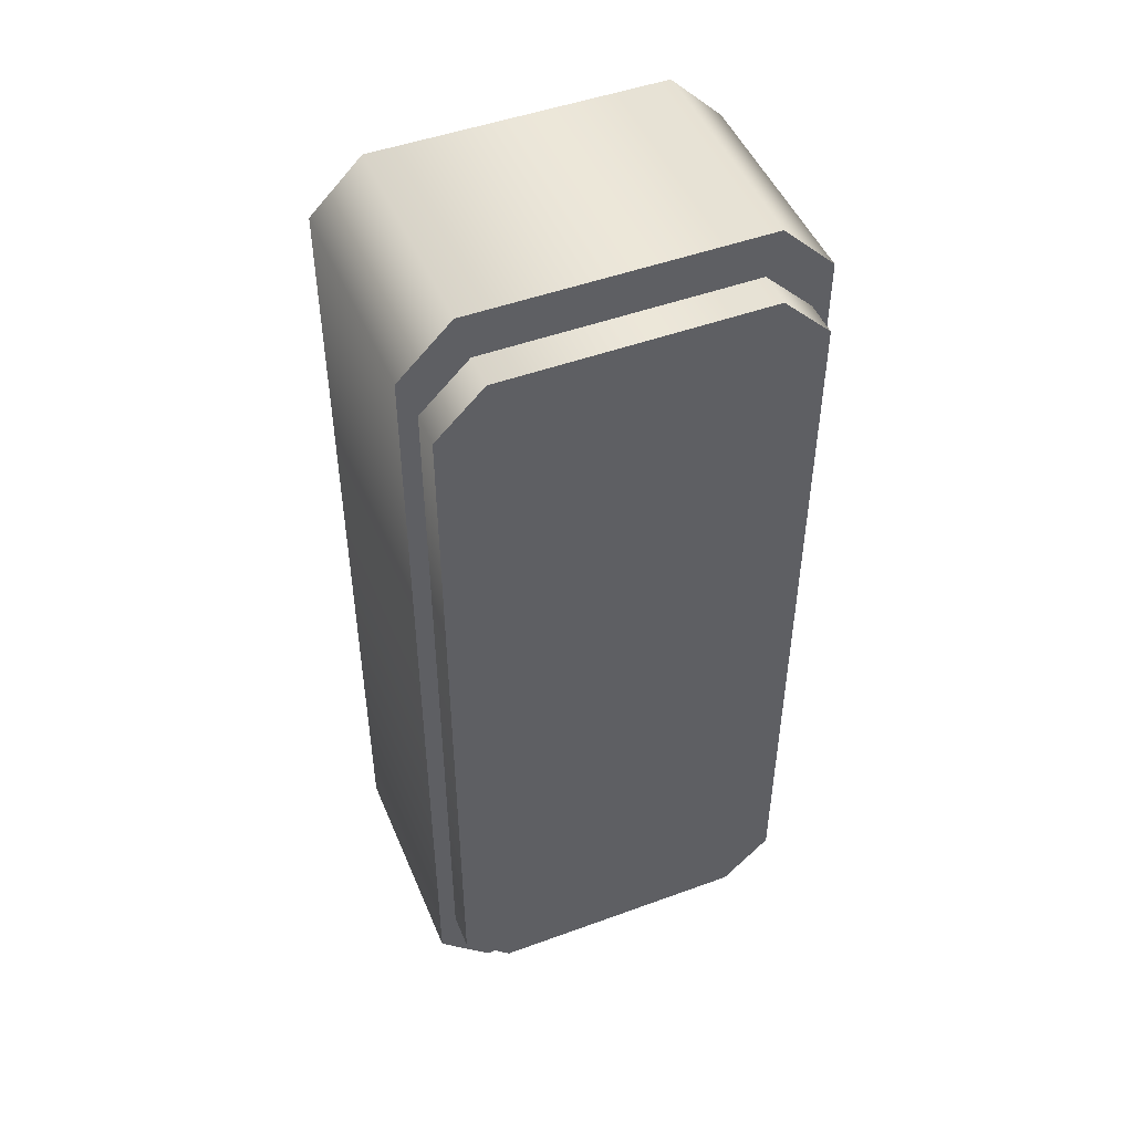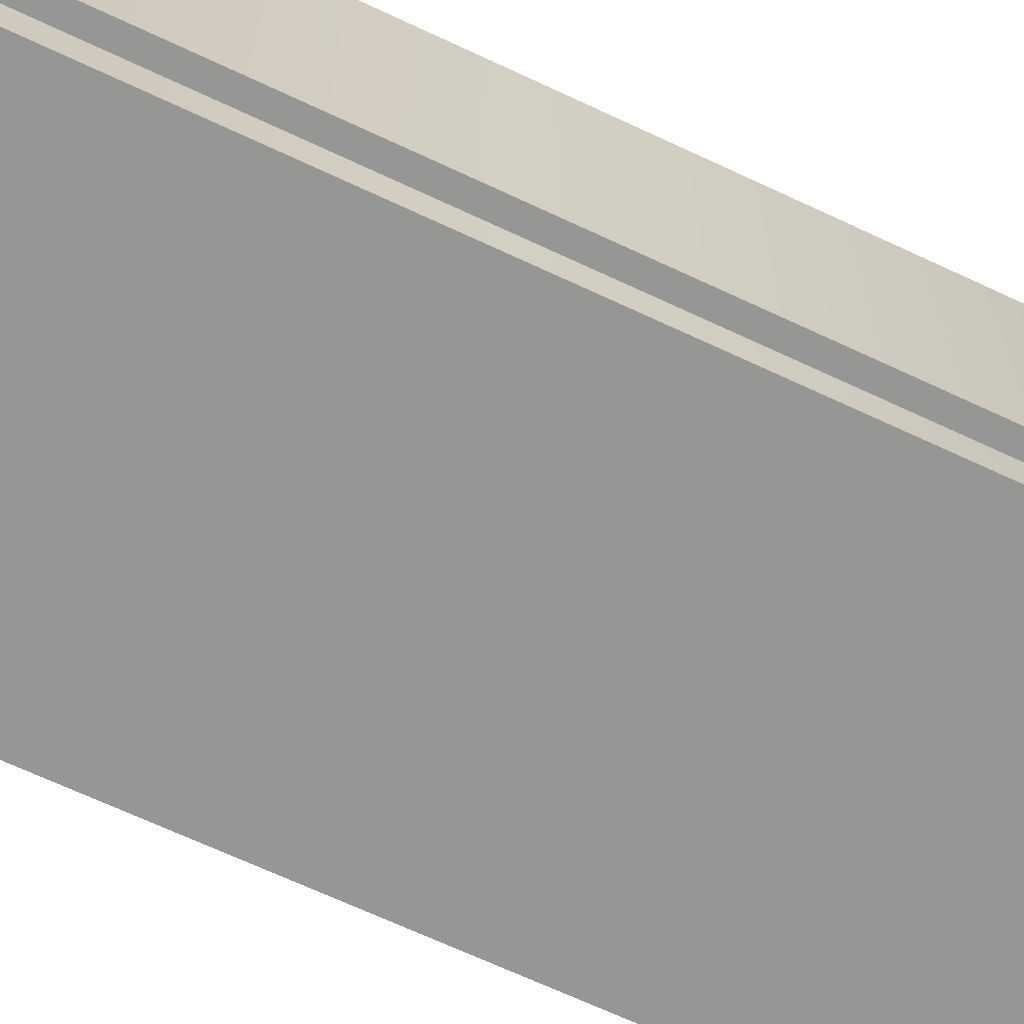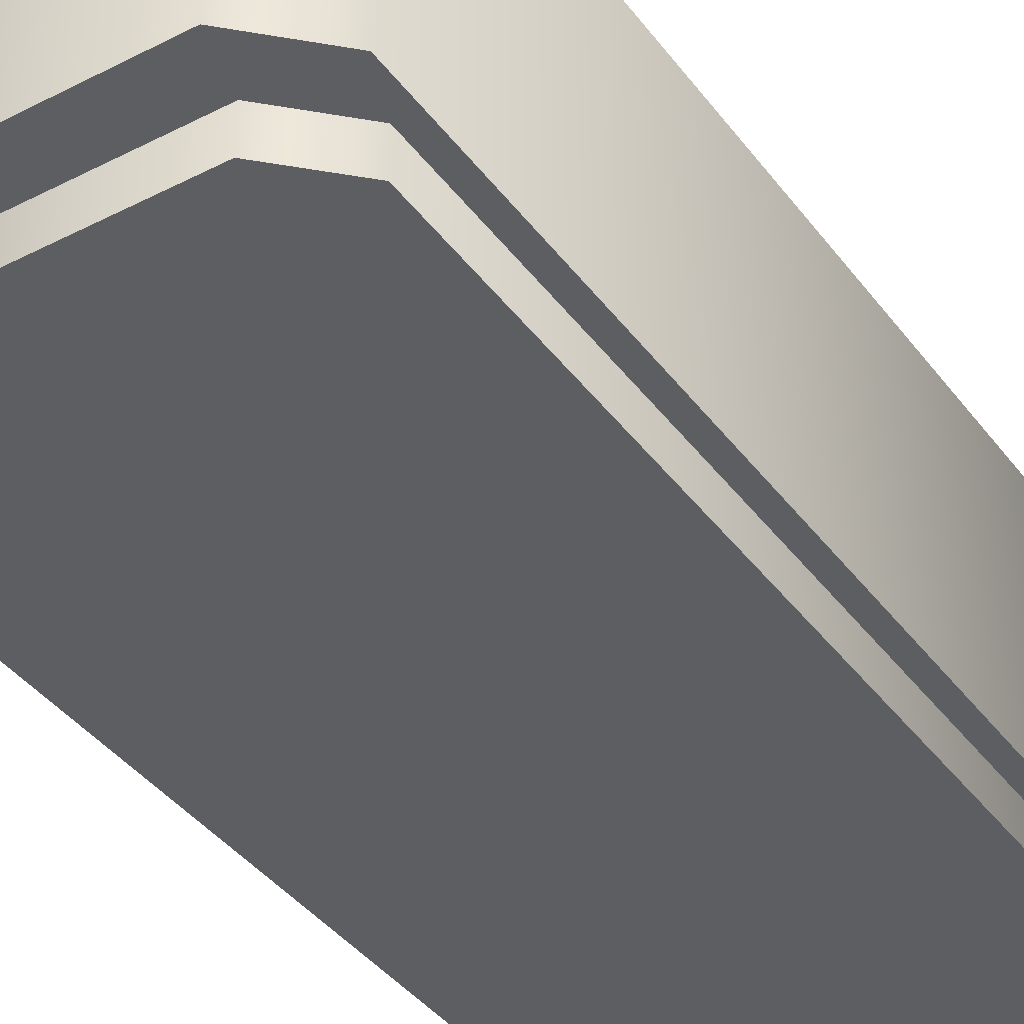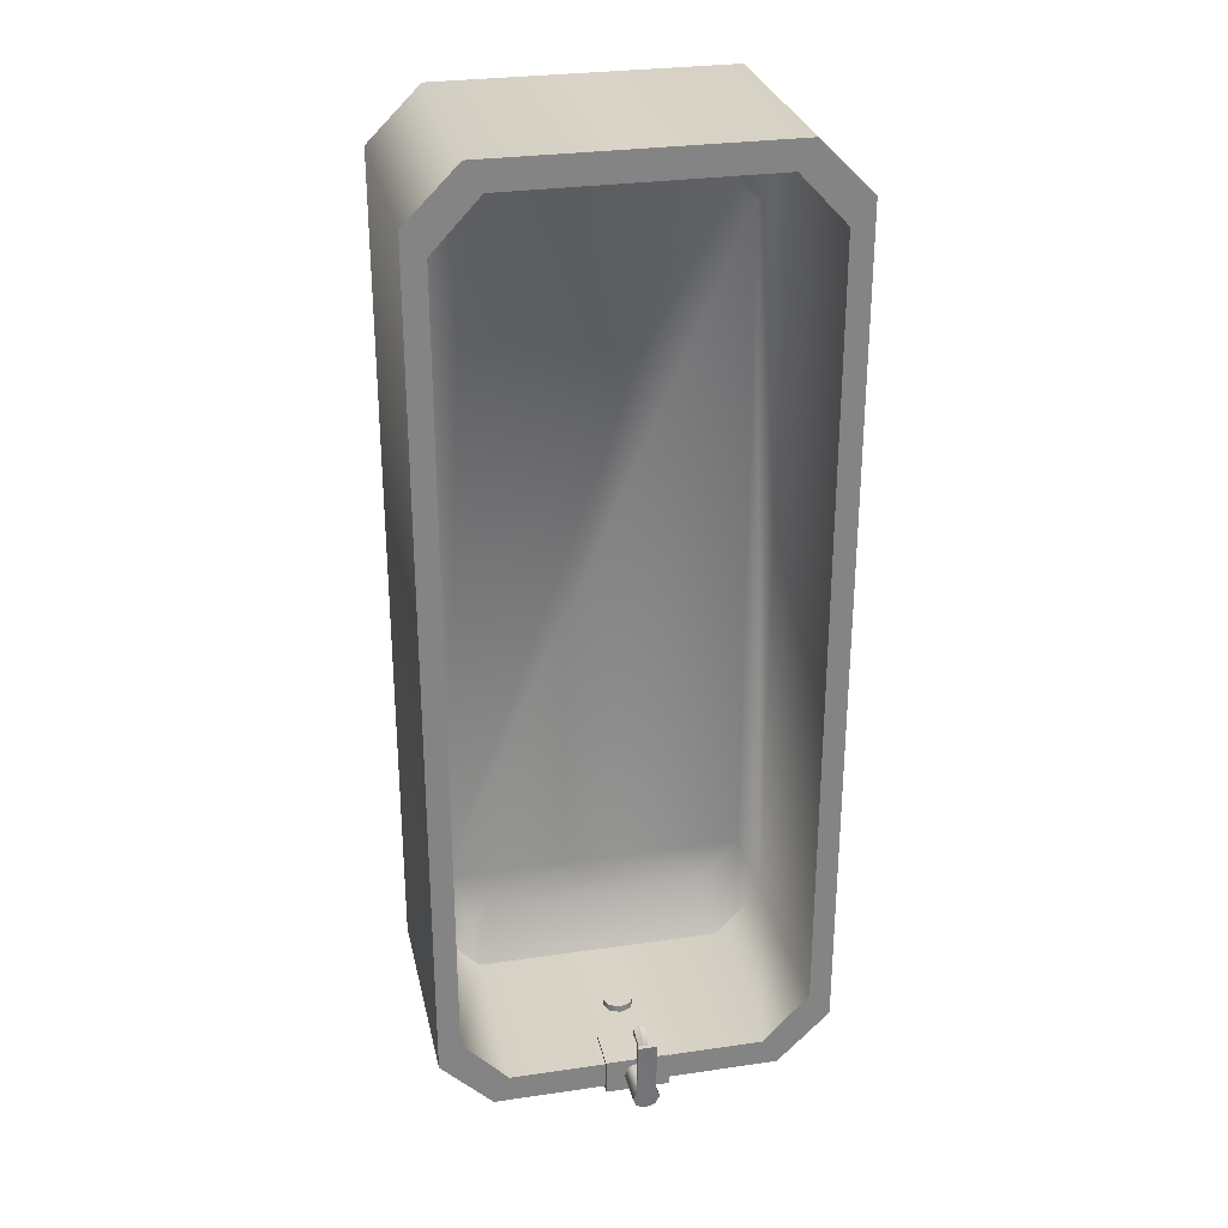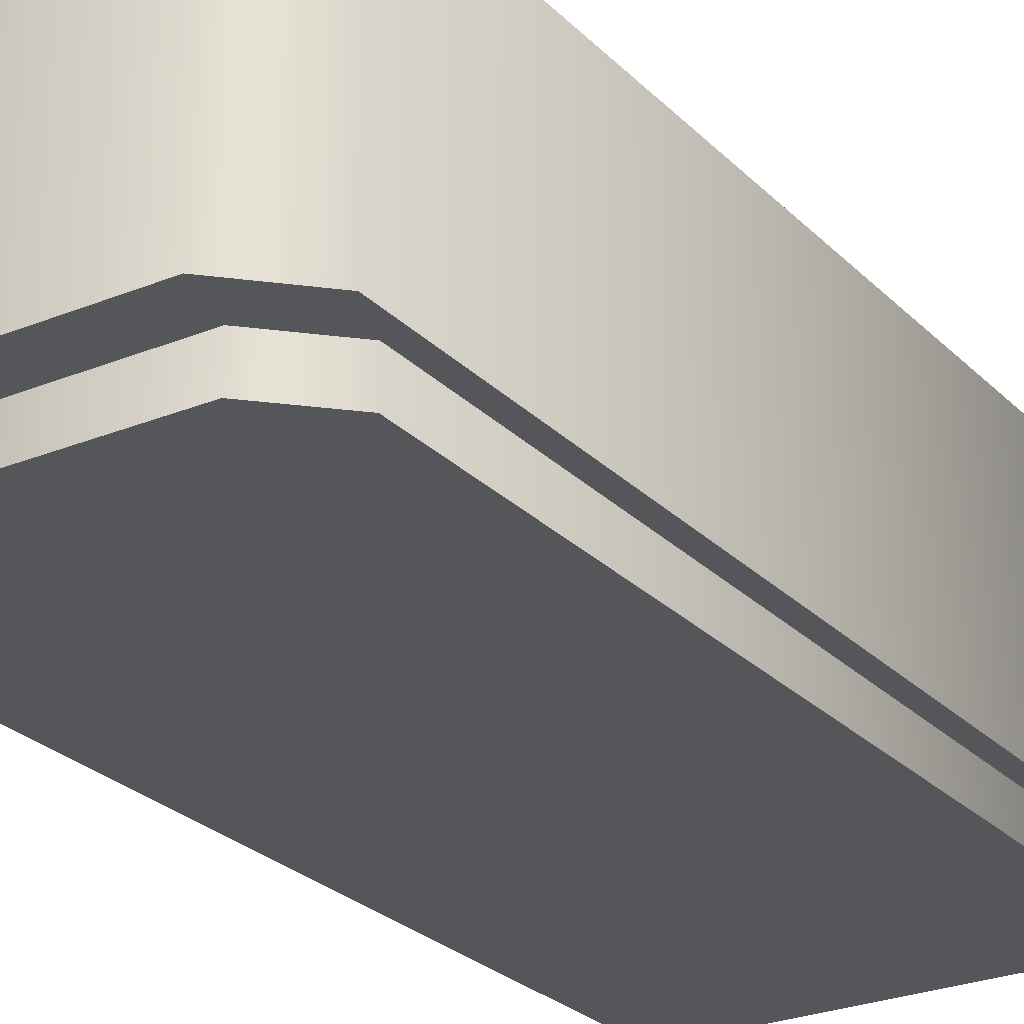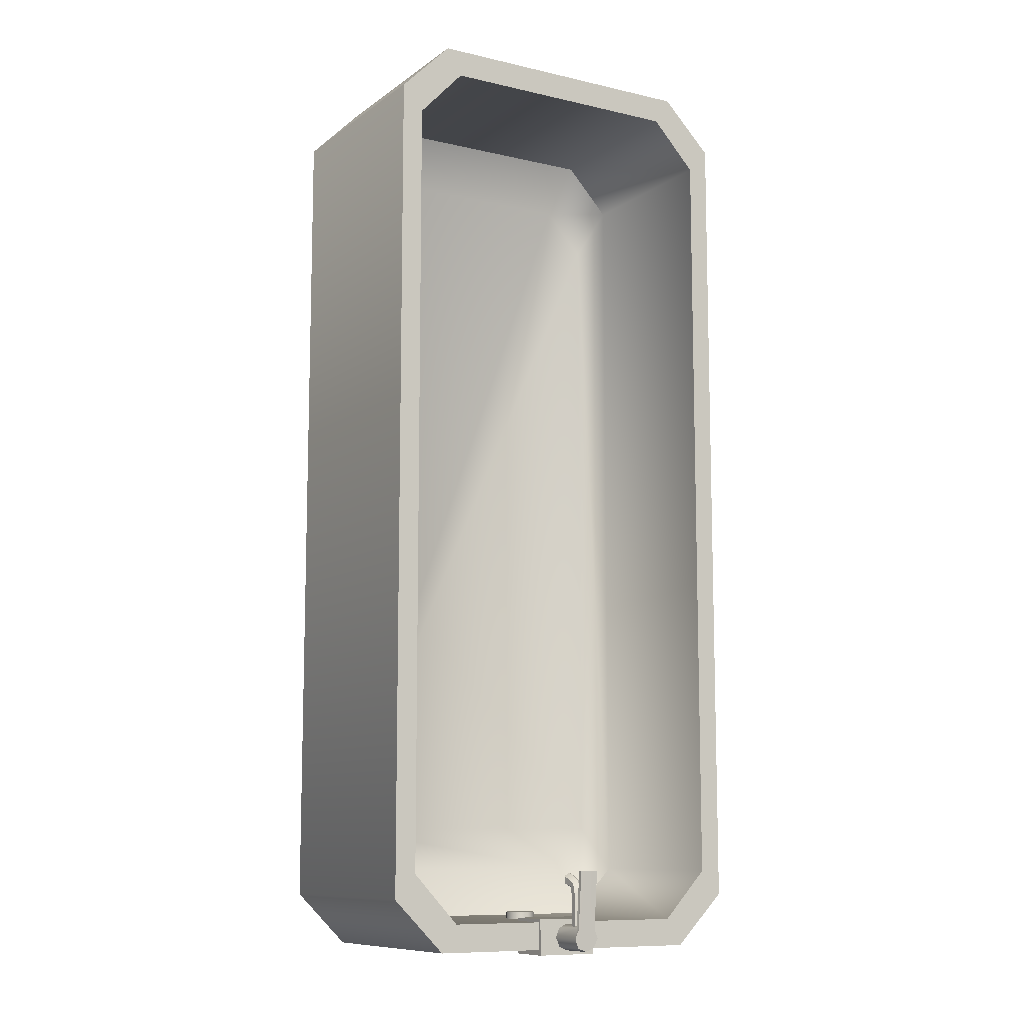
<metadata>
{"format":"obj","ext":"obj","renderer":"f3d","projection":"perspective","resolution":1024,"background":"white","views":[{"elev":48.3,"azim":-22.2,"up":"+Z"},{"elev":-67.7,"azim":64.8,"up":"+Y"},{"elev":-39.3,"azim":-147.3,"up":"+Y"},{"elev":28.8,"azim":167.7,"up":"+Z"},{"elev":-25.9,"azim":-146.8,"up":"+Y"},{"elev":-9.9,"azim":149.4,"up":"+Z"}]}
</metadata>
<code>
o Bathroom_Bathtub_Cube.015
v 0.7327 0.1367 1.394
v 0.5369 0.1367 1.59
v 0.5369 0.1367 -1.916
v 0.7327 0.1367 -1.72
v -0.7327 0.1367 -1.72
v -0.5369 0.1367 -1.916
v -0.5369 0.1367 1.59
v -0.7327 0.1367 1.394
v -0.589 0.1367 1.776
v -0.8038 0.1367 1.561
v -0.8038 1.065 1.561
v -0.589 1.065 1.776
v -0.8038 0.1367 -1.887
v -0.589 0.1367 -2.102
v -0.589 1.065 -2.102
v -0.8038 1.065 -1.887
v 0.8038 0.1367 1.561
v 0.589 0.1367 1.776
v 0.589 1.065 1.776
v 0.8038 1.065 1.561
v 0.589 0.1367 -2.102
v 0.8038 0.1367 -1.887
v 0.8038 1.065 -1.887
v 0.589 1.065 -2.102
v 0.7327 -0.007505 -1.72
v 0.7327 -0.007505 1.394
v -0.5369 -0.007505 -1.916
v 0.5369 -0.007505 -1.916
v -0.7327 -0.007505 1.394
v -0.7327 -0.007505 -1.72
v -0.5369 -0.007505 1.59
v 0.5369 -0.007505 1.59
v -0.5235 1.065 1.663
v -0.7143 1.065 1.46
v -0.7143 1.065 -1.786
v -0.5235 1.065 -1.989
v 0.5235 1.065 -1.989
v 0.7143 1.065 -1.786
v 0.7143 1.065 1.46
v 0.5235 1.065 1.663
v -0.5235 0.3201 1.663
v -0.7143 0.3201 1.46
v -0.7143 0.3201 -1.786
v -0.5235 0.3201 -1.989
v 0.5235 0.3201 -1.989
v 0.7143 0.3201 -1.786
v 0.7143 0.3201 1.46
v 0.5235 0.3201 1.663
v -0.4686 0.1971 1.455
v -0.6395 0.1971 1.273
v -0.6395 0.1971 -1.599
v -0.4686 0.1971 -1.781
v 0.4686 0.1971 -1.781
v 0.6395 0.1971 -1.599
v 0.6395 0.1971 1.273
v 0.4686 0.1971 1.455
v -0.1307 1.077 -1.976
v 0.1307 1.077 -1.976
v -0.1307 0.8907 -1.976
v 0.1307 0.8907 -1.976
v 0.1307 1.077 -2.124
v -0.1307 1.077 -2.124
v 0.1307 0.8907 -2.124
v -0.1307 0.8907 -2.124
v 0 1.037 -2.106
v 0 1.212 -2.106
v 0.0386 1.037 -2.09
v 0.0386 1.212 -2.09
v 0.05459 1.037 -2.051
v 0.05459 1.212 -2.051
v 0.0386 1.037 -2.013
v 0.0386 1.212 -2.013
v -0 1.037 -1.997
v -0 1.212 -1.997
v -0.0386 1.037 -2.013
v -0.0386 1.212 -2.013
v -0.05459 1.037 -2.051
v -0.05459 1.212 -2.051
v -0.0386 1.037 -2.09
v -0.0386 1.212 -2.09
v -0 1.181 -2.013
v -0 1.181 -1.869
v 0.02008 1.169 -2.013
v 0.02008 1.169 -1.871
v 0.02008 1.146 -2.013
v 0.02008 1.146 -1.874
v -0 1.134 -2.013
v -0 1.134 -1.875
v -0.02008 1.146 -2.013
v -0.02008 1.146 -1.874
v -0.02008 1.169 -2.013
v -0.02008 1.169 -1.871
v 0.02008 1.156 -1.827
v -0 1.165 -1.819
v 0.02008 1.139 -1.843
v -0 1.13 -1.85
v -0.02008 1.139 -1.843
v -0.02008 1.156 -1.827
v 0.02492 1.098 -1.8
v -0 1.098 -1.786
v 0.02492 1.098 -1.829
v -0 1.098 -1.843
v -0.02492 1.098 -1.829
v -0.02492 1.098 -1.8
v 0.0386 1.222 -2.09
v -0 1.22 -2.106
v 0.05459 1.227 -2.052
v 0.0386 1.229 -2.014
v -0 1.231 -1.998
v -0.0386 1.229 -2.014
v -0.05459 1.227 -2.052
v -0.0386 1.222 -2.09
v -0 1.234 -1.777
v 0.0386 1.234 -1.777
v -0.0386 1.234 -1.777
v -0 1.253 -1.777
v 0.0386 1.251 -1.777
v -0.0386 1.251 -1.777
v 0 0.7561 -2.018
v 0 0.7561 -1.961
v 0.04499 0.7374 -2.018
v 0.04499 0.7374 -1.961
v 0.06362 0.6924 -2.018
v 0.06362 0.6924 -1.961
v 0.04499 0.6474 -2.018
v 0.04499 0.6474 -1.961
v -0 0.6288 -2.018
v -0 0.6288 -1.961
v -0.04499 0.6474 -2.018
v -0.04499 0.6474 -1.961
v -0.06362 0.6924 -2.018
v -0.06362 0.6924 -1.961
v -0.04499 0.7374 -2.018
v -0.04499 0.7374 -1.961
f 18 19 12 9
f 22 23 20 17
f 16 11 34 35
f 10 11 16 13
f 14 15 24 21
f 9 12 11 10
f 15 14 13 16
f 23 22 21 24
f 19 18 17 20
f 22 17 1 4
f 10 13 5 8
f 17 18 2 1
f 21 22 4 3
f 18 9 7 2
f 14 21 3 6
f 13 14 6 5
f 9 10 8 7
f 37 36 44 45
f 24 15 36 37
f 19 20 39 40
f 12 19 40 33
f 23 24 37 38
f 15 16 35 36
f 11 12 33 34
f 20 23 38 39
f 43 42 50 51
f 33 40 48 41
f 40 39 47 48
f 36 35 43 44
f 39 38 46 47
f 35 34 42 43
f 38 37 45 46
f 34 33 41 42
f 54 53 52 51 50 49 56 55
f 46 45 53 54
f 42 41 49 50
f 45 44 52 53
f 41 48 56 49
f 48 47 55 56
f 44 43 51 52
f 47 46 54 55
f 58 57 59 60
f 61 63 64 62
f 60 63 61 58
f 59 64 63 60
f 57 62 64 59
f 58 61 62 57
f 5 6 27 30
f 30 27 28 25 26 32 31 29
f 7 8 29 31
f 6 3 28 27
f 2 7 31 32
f 3 4 25 28
f 1 2 32 26
f 8 5 30 29
f 4 1 26 25
f 65 66 68 67
f 67 68 70 69
f 69 70 72 71
f 71 72 74 73
f 73 74 76 75
f 75 76 78 77
f 78 76 110 111
f 77 78 80 79
f 79 80 66 65
f 65 67 69 71 73 75 77 79
f 81 82 84 83
f 83 84 86 85
f 85 86 88 87
f 87 88 90 89
f 90 88 96 97
f 89 90 92 91
f 91 92 82 81
f 81 83 85 87 89 91
f 98 97 103 104
f 86 84 93 95
f 92 90 97 98
f 84 82 94 93
f 88 86 95 96
f 82 92 98 94
f 99 100 104 103 102 101
f 96 95 101 102
f 93 94 100 99
f 94 98 104 100
f 97 96 102 103
f 95 93 99 101
f 105 106 112 111 110 109 108 107
f 74 72 114 113
f 80 78 111 112
f 70 68 105 107
f 109 110 118 116
f 66 80 112 106
f 68 66 106 105
f 72 70 107 108
f 113 114 117 116
f 115 113 116 118
f 76 74 113 115
f 108 109 116 117
f 72 108 117 114
f 110 76 115 118
f 119 120 122 121
f 121 122 124 123
f 123 124 126 125
f 125 126 128 127
f 127 128 130 129
f 129 130 132 131
f 122 120 134 132 130 128 126 124
f 131 132 134 133
f 133 134 120 119
f 119 121 123 125 127 129 131 133

</code>
